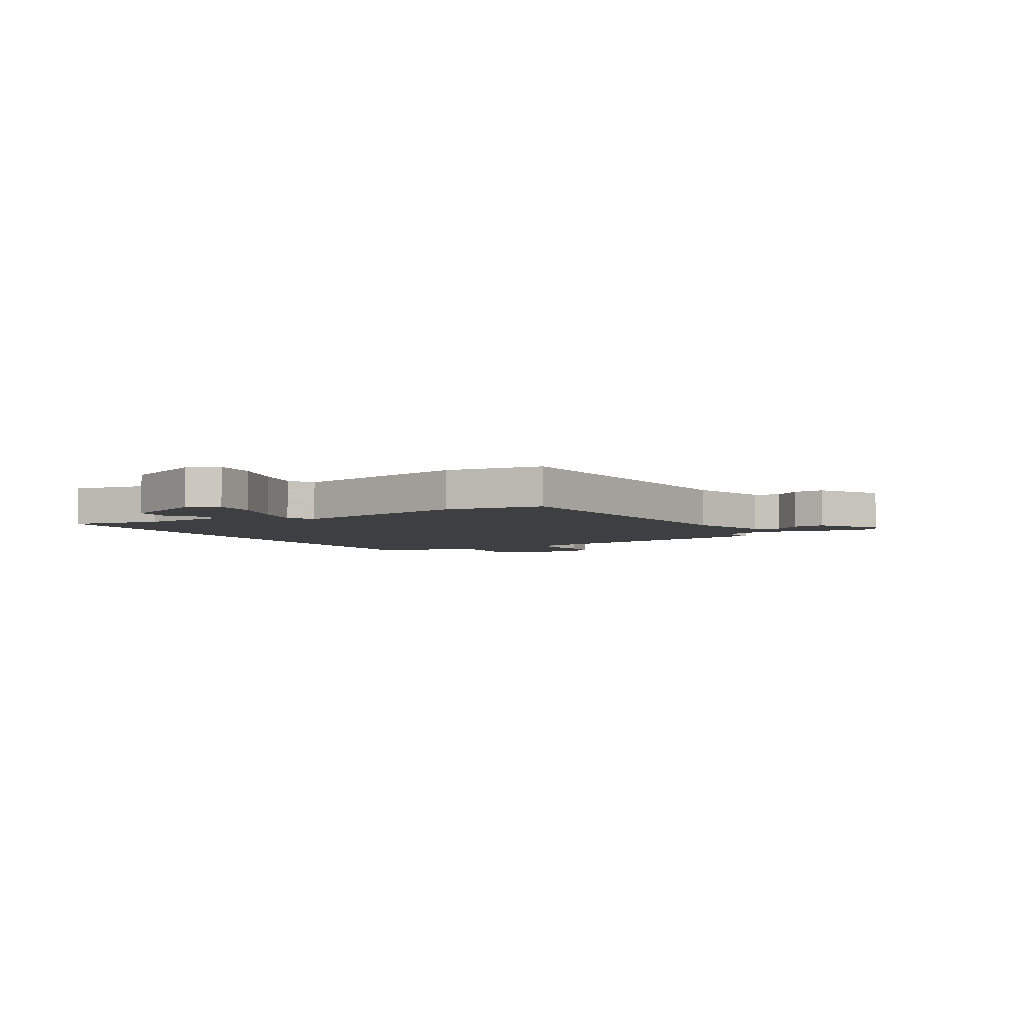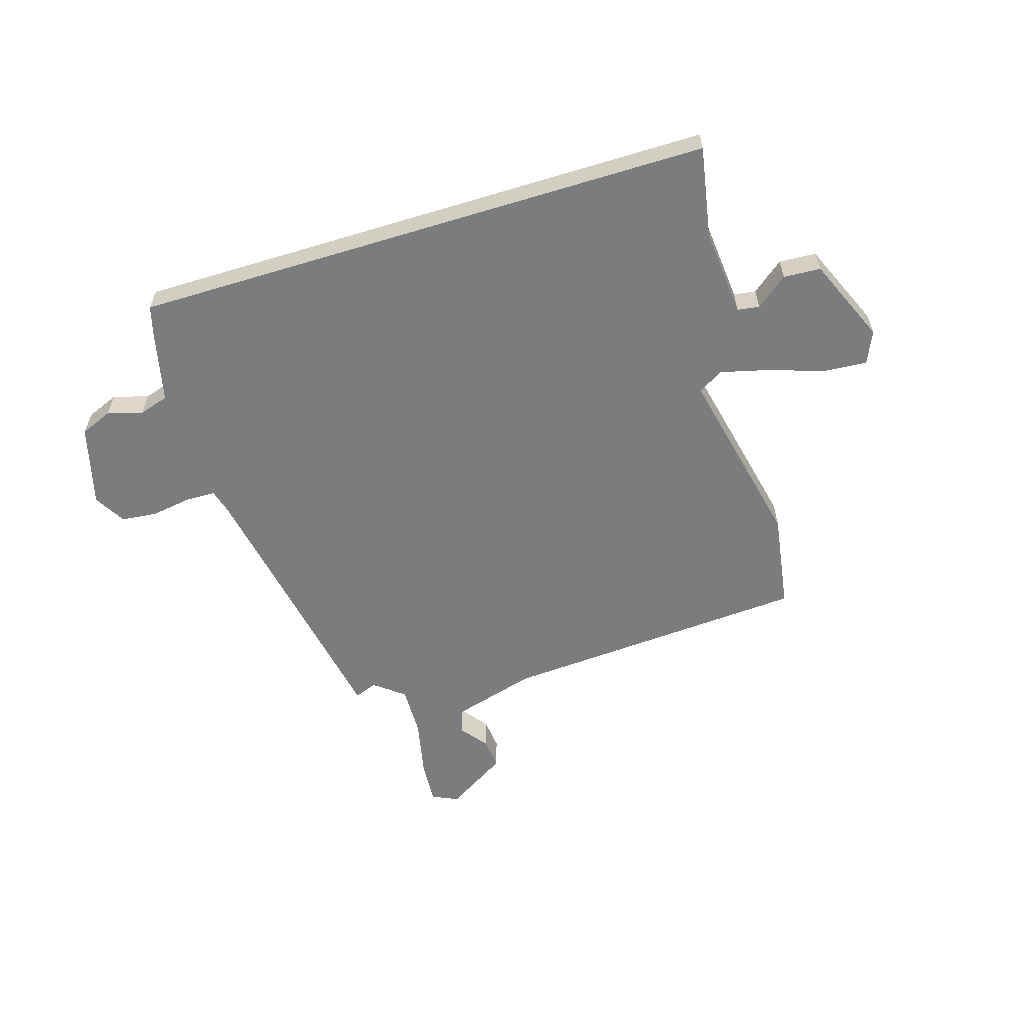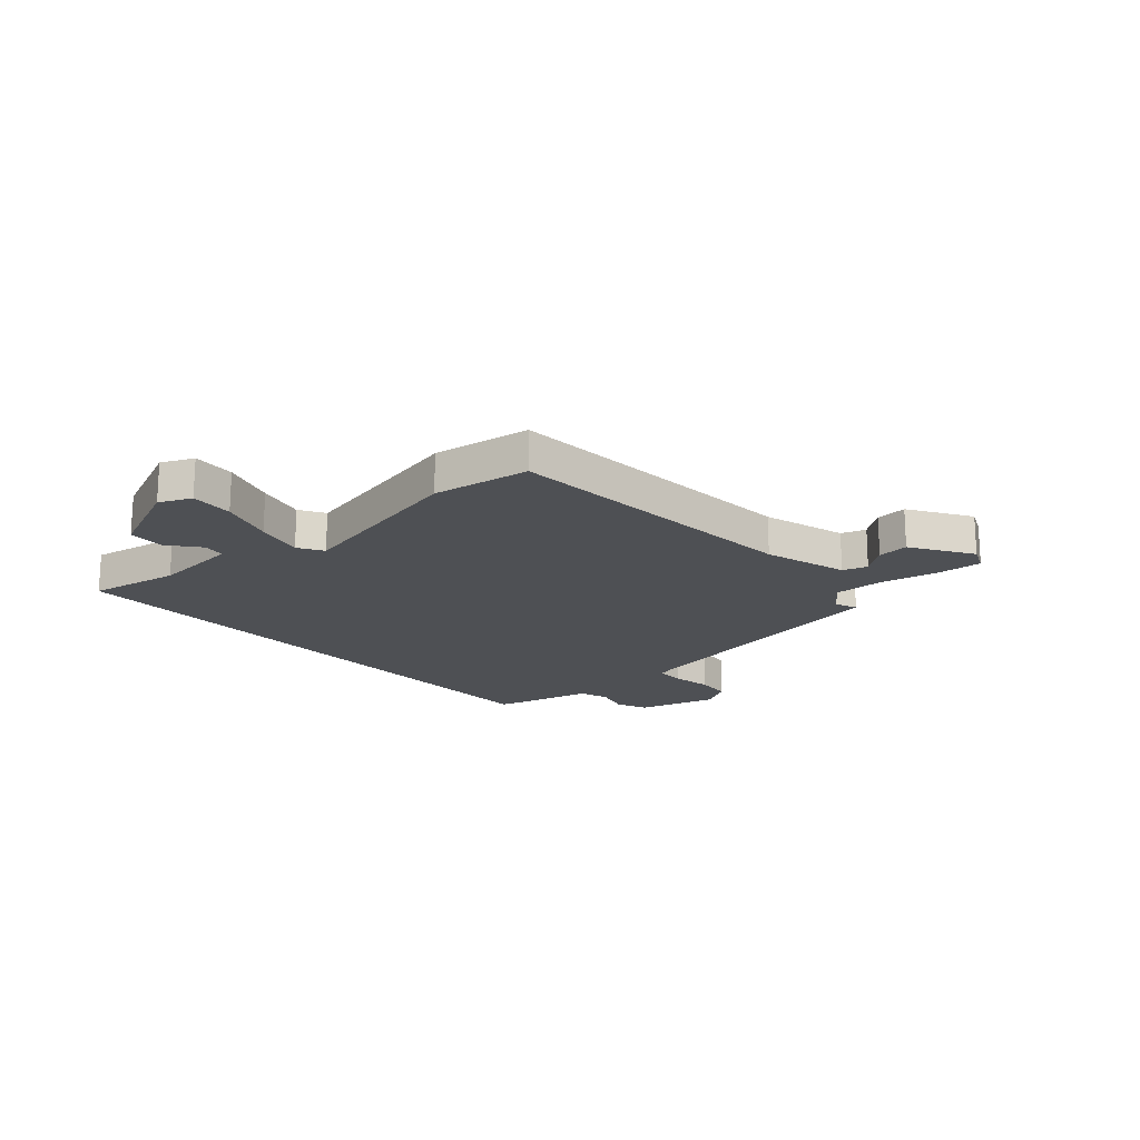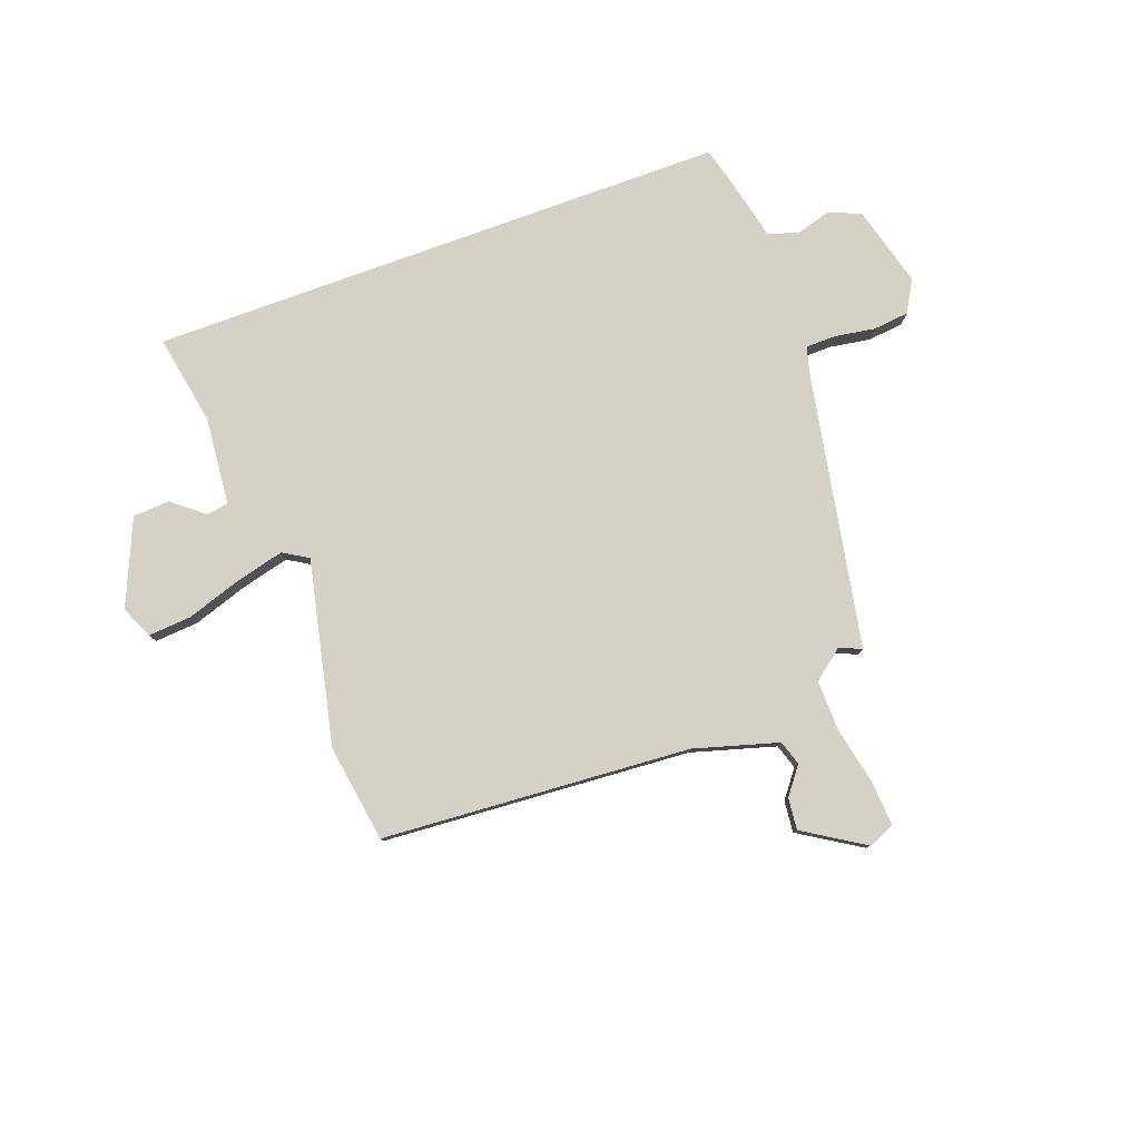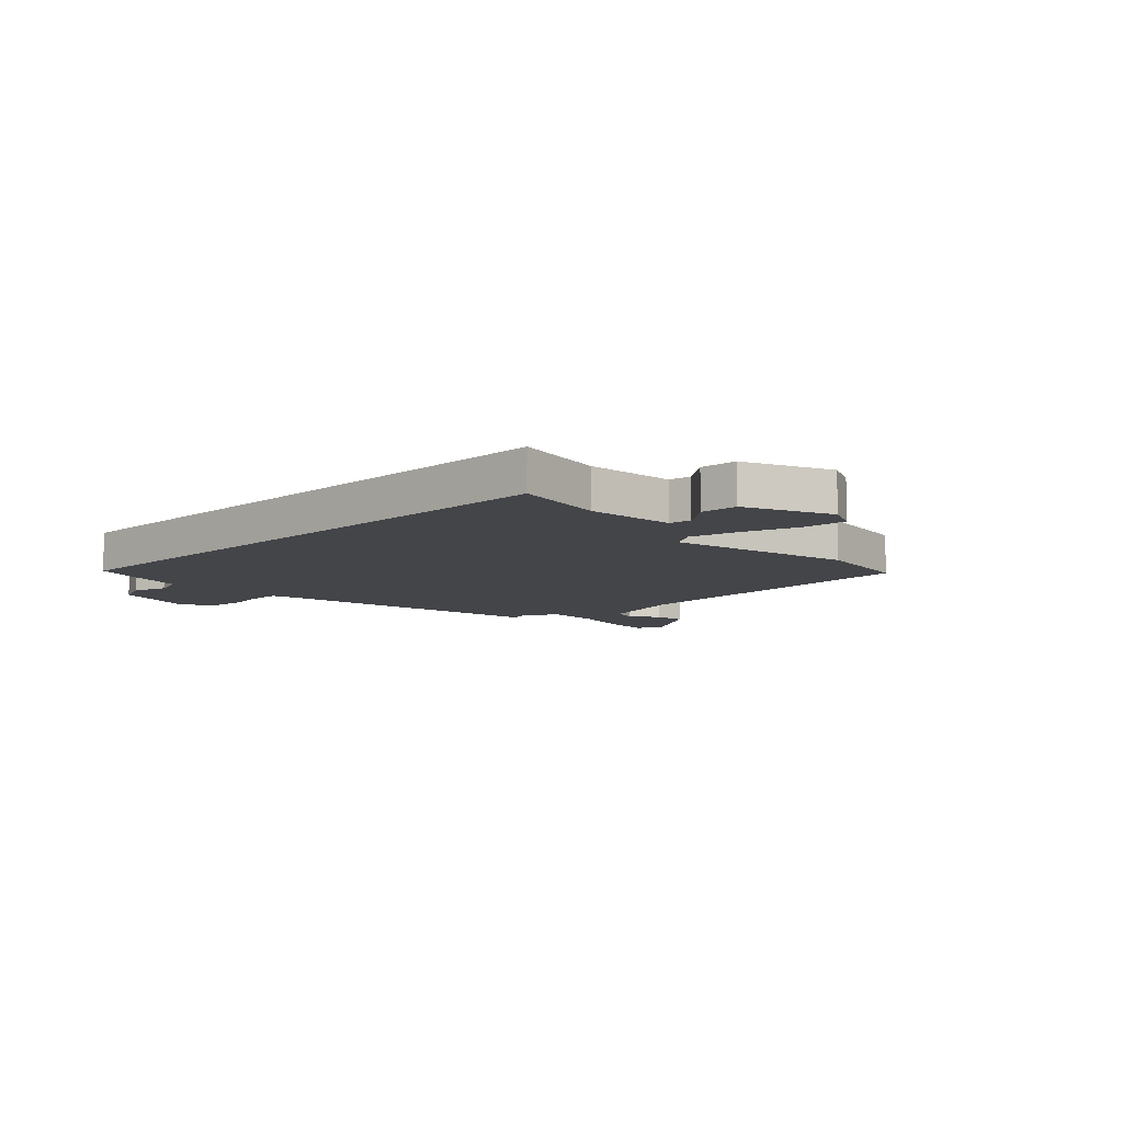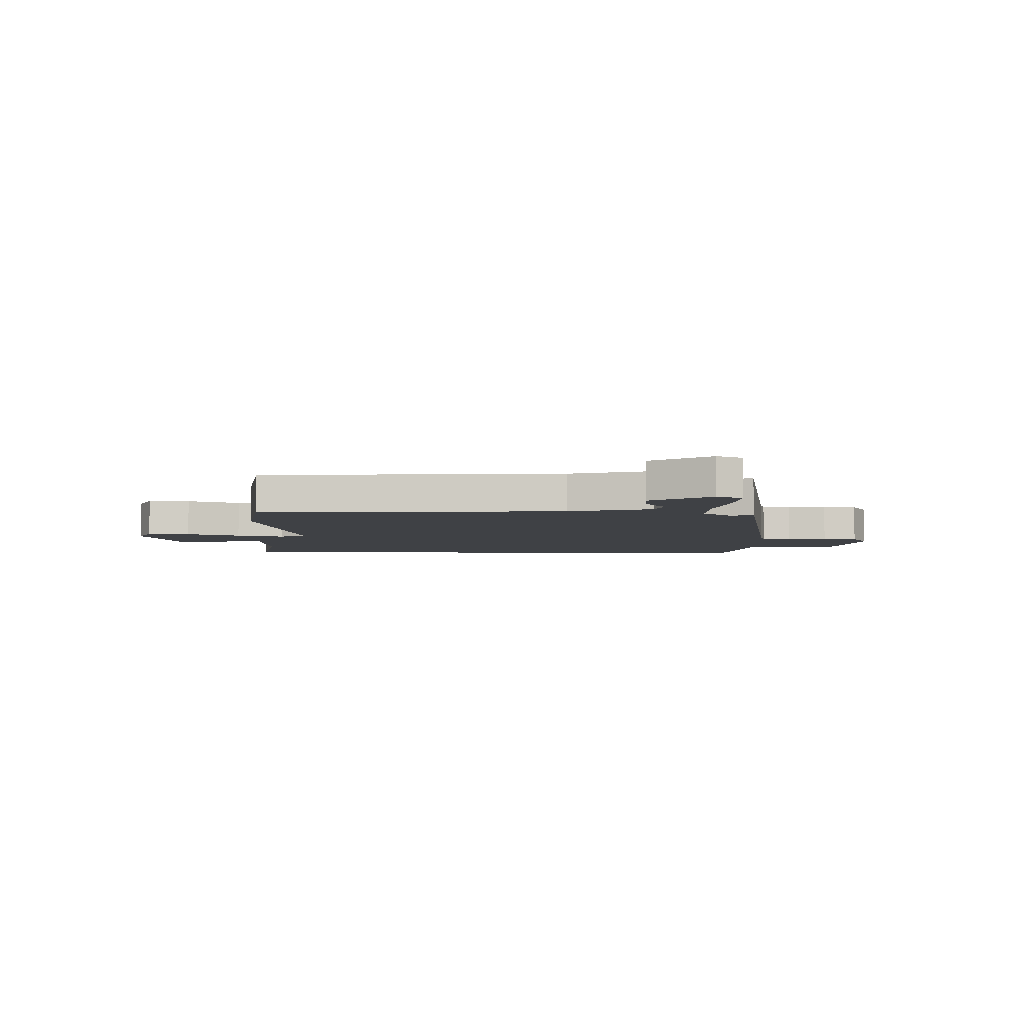
<metadata>
{"format":"obj","ext":"obj","renderer":"f3d","projection":"perspective","resolution":1024,"background":"white","views":[{"elev":-4.3,"azim":-59.6,"up":"+Y"},{"elev":-58.7,"azim":-162.9,"up":"+Y"},{"elev":-18.5,"azim":-48.2,"up":"+Y"},{"elev":79.6,"azim":-20.0,"up":"+Y"},{"elev":-8.9,"azim":-136.0,"up":"+Y"},{"elev":-5.4,"azim":-1.7,"up":"+Y"}]}
</metadata>
<code>
v -0.527 0.07 0.325
v -0.499 0.07 0.507
v 0.078 0.07 0.546
v 0.235 0.07 0.591
v 0.25 0.07 0.637
v 0.211 0.07 0.688
v 0.205 0.07 0.747
v 0.319 0.07 0.818
v 0.368 0.07 0.796
v 0.362 0.07 0.712
v 0.339 0.07 0.604
v 0.337 0.07 0.51
v 0.393 0.07 0.466
v 0.435 0.07 0.483
v 0.531 0.07 -0.035
v 0.544 0.07 -0.081
v 0.6 0.07 -0.082
v 0.675 0.07 -0.07
v 0.742 0.07 -0.077
v 0.776 0.07 -0.136
v 0.735 0.07 -0.287
v 0.675 0.07 -0.312
v 0.61 0.07 -0.293
v 0.554 0.07 -0.311
v 0.522 0.07 -0.447
v 0.507 0.07 -0.5
v -0.578 0.07 -0.5
v -0.547 0.07 -0.33
v -0.562 0.07 -0.166
v -0.603 0.07 -0.16
v -0.662 0.07 -0.207
v -0.731 0.07 -0.203
v -0.8 0.07 -0.043
v -0.773 0.07 0.017
v -0.692 0.07 0.011
v -0.59 0.07 -0.023
v -0.499 0.07 -0.046
v -0.452 0.07 -0.018
v -0.527 0 0.325
v -0.499 0 0.507
v 0.078 0 0.546
v 0.235 0 0.591
v 0.25 0 0.637
v 0.211 0 0.688
v 0.205 0 0.747
v 0.319 0 0.818
v 0.368 0 0.796
v 0.362 0 0.712
v 0.339 0 0.604
v 0.337 0 0.51
v 0.393 0 0.466
v 0.435 0 0.483
v 0.531 0 -0.035
v 0.544 0 -0.081
v 0.6 0 -0.082
v 0.675 0 -0.07
v 0.742 0 -0.077
v 0.776 0 -0.136
v 0.735 0 -0.287
v 0.675 0 -0.312
v 0.61 0 -0.293
v 0.554 0 -0.311
v 0.522 0 -0.447
v 0.507 0 -0.5
v -0.578 0 -0.5
v -0.547 0 -0.33
v -0.562 0 -0.166
v -0.603 0 -0.16
v -0.662 0 -0.207
v -0.731 0 -0.203
v -0.8 0 -0.043
v -0.773 0 0.017
v -0.692 0 0.011
v -0.59 0 -0.023
v -0.499 0 -0.046
v -0.452 0 -0.018
f 33 34 35 36
f 33 36 37
f 30 31 32 33
f 29 30 33 37
f 28 29 37 38
f 24 25 26 27
f 23 24 27 28
f 20 21 22 23
f 20 23 28 38
f 17 18 19 20
f 16 17 20
f 13 14 15
f 12 13 15
f 12 15 16
f 8 9 10 11
f 8 11 12
f 5 6 7 8
f 4 5 8 12
f 3 4 12 16
f 1 2 3 16
f 16 20 38
f 1 16 38
f 74 73 72 71
f 75 74 71
f 71 70 69 68
f 75 71 68 67
f 76 75 67 66
f 65 64 63 62
f 66 65 62 61
f 61 60 59 58
f 76 66 61 58
f 58 57 56 55
f 58 55 54
f 53 52 51
f 53 51 50
f 54 53 50
f 49 48 47 46
f 50 49 46
f 46 45 44 43
f 50 46 43 42
f 54 50 42 41
f 54 41 40 39
f 76 58 54
f 76 54 39
f 1 39 40 2
f 2 40 41 3
f 3 41 42 4
f 4 42 43 5
f 5 43 44 6
f 6 44 45 7
f 7 45 46 8
f 8 46 47 9
f 9 47 48 10
f 10 48 49 11
f 11 49 50 12
f 12 50 51 13
f 13 51 52 14
f 14 52 53 15
f 15 53 54 16
f 16 54 55 17
f 17 55 56 18
f 18 56 57 19
f 19 57 58 20
f 20 58 59 21
f 21 59 60 22
f 22 60 61 23
f 23 61 62 24
f 24 62 63 25
f 25 63 64 26
f 26 64 65 27
f 27 65 66 28
f 28 66 67 29
f 29 67 68 30
f 30 68 69 31
f 31 69 70 32
f 32 70 71 33
f 33 71 72 34
f 34 72 73 35
f 35 73 74 36
f 36 74 75 37
f 37 75 76 38
f 38 76 39 1

</code>
